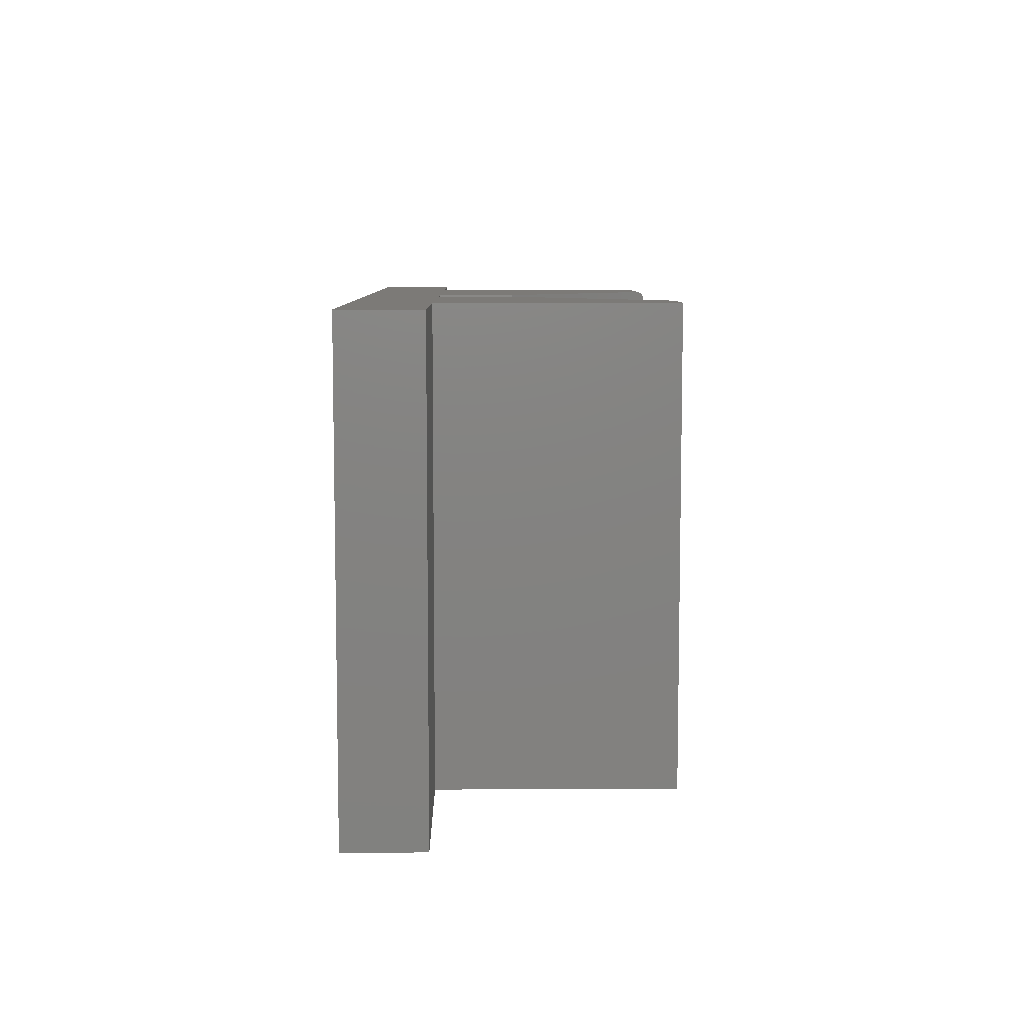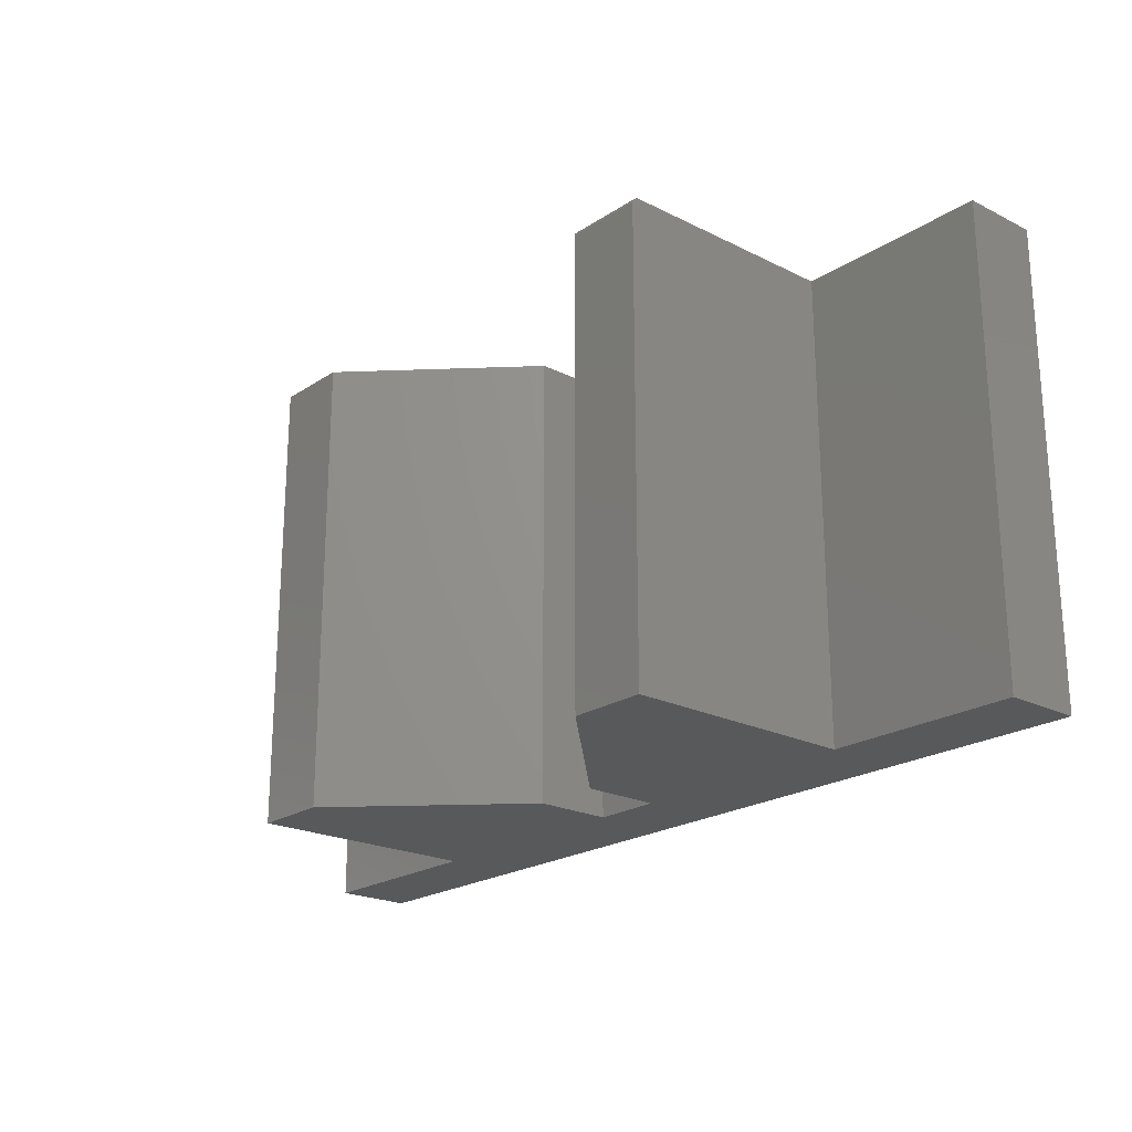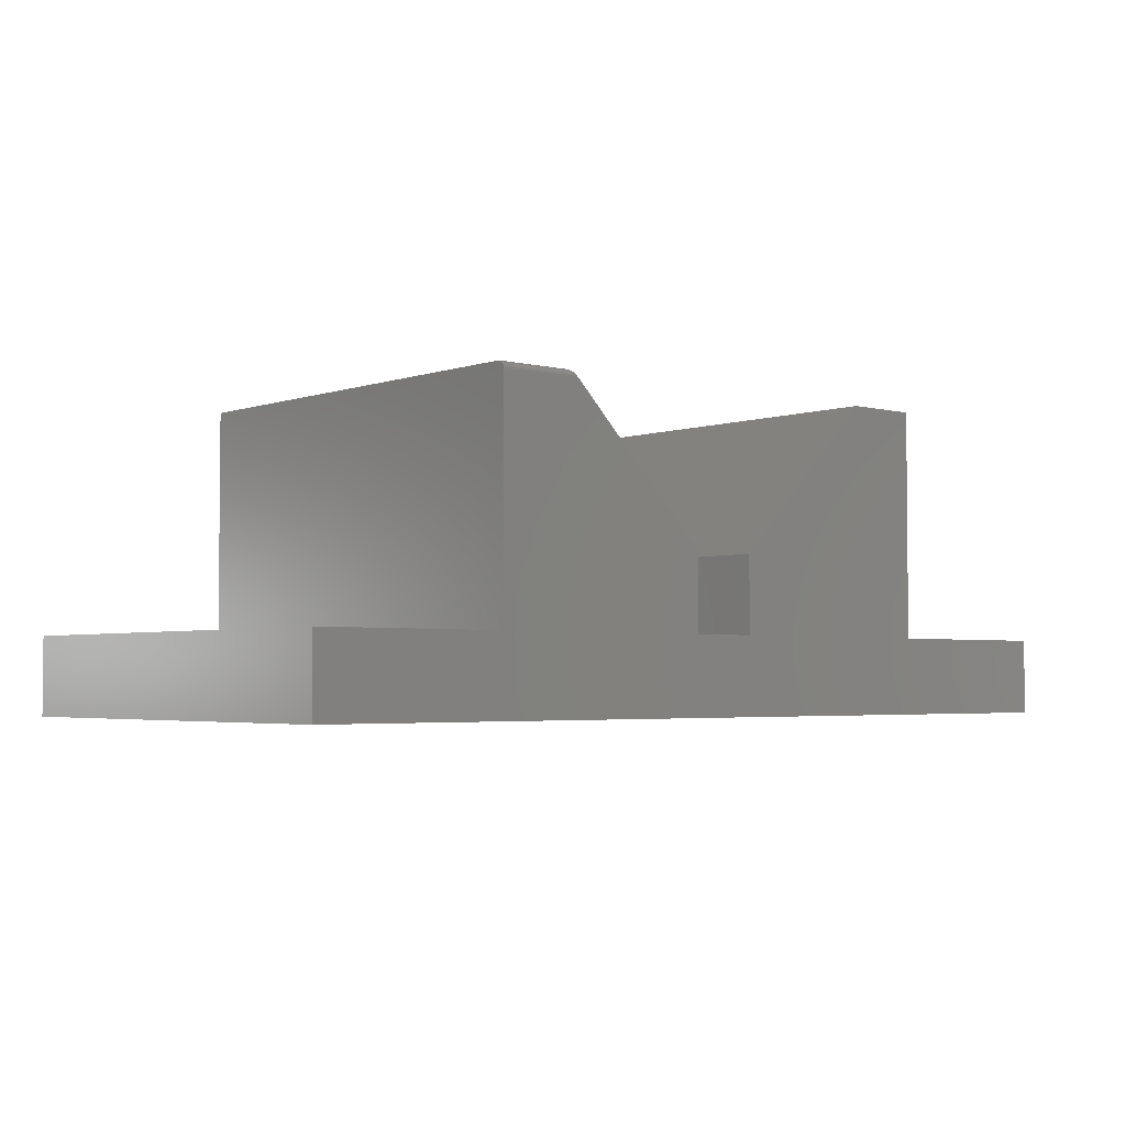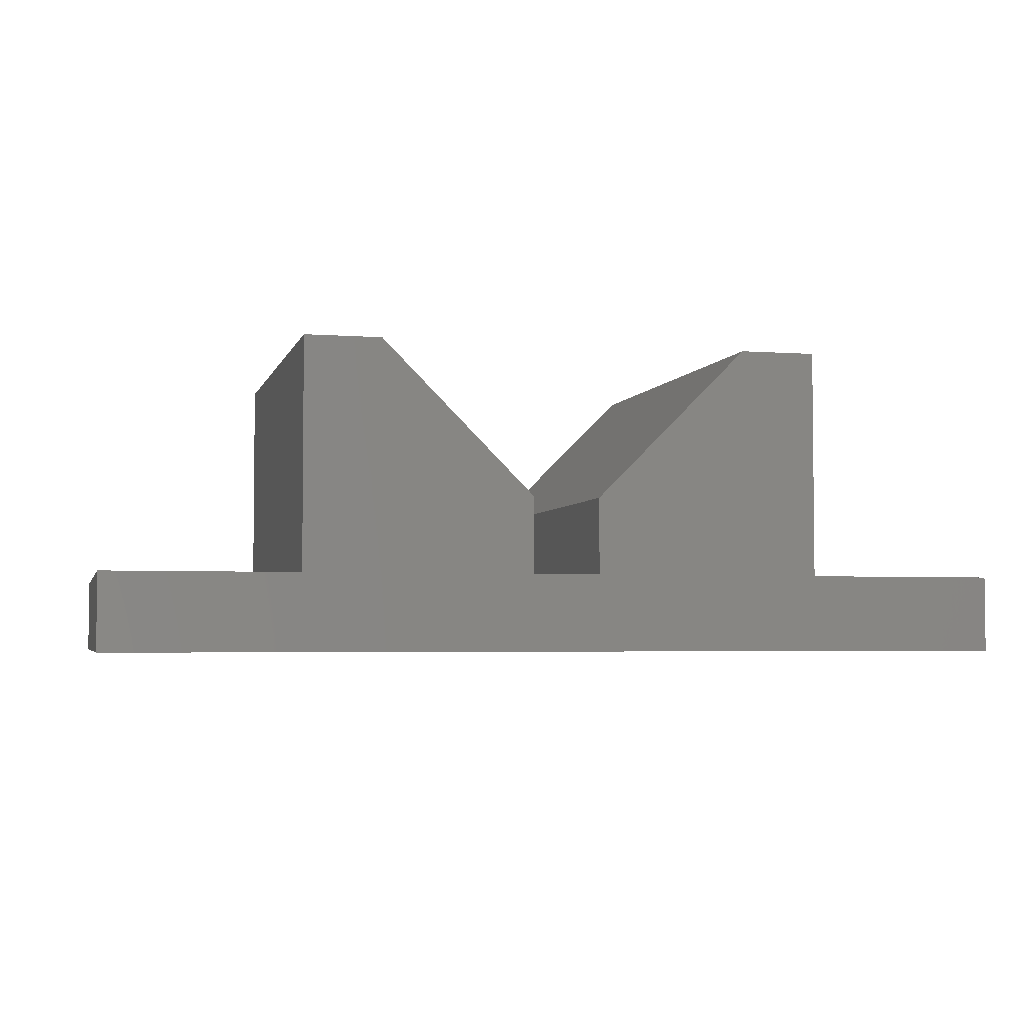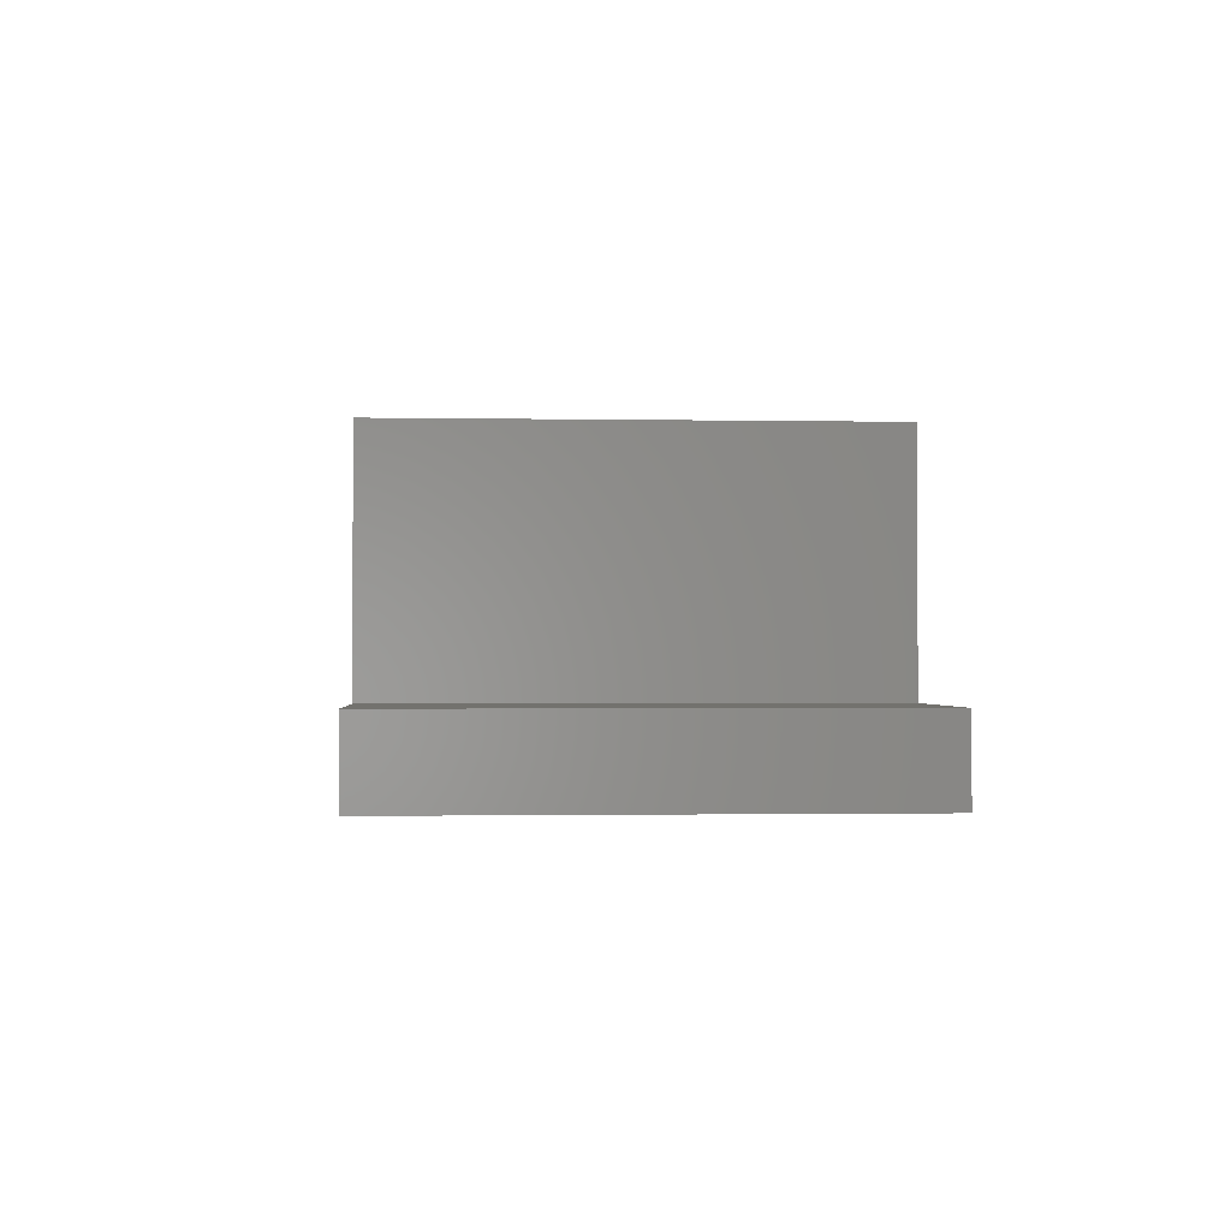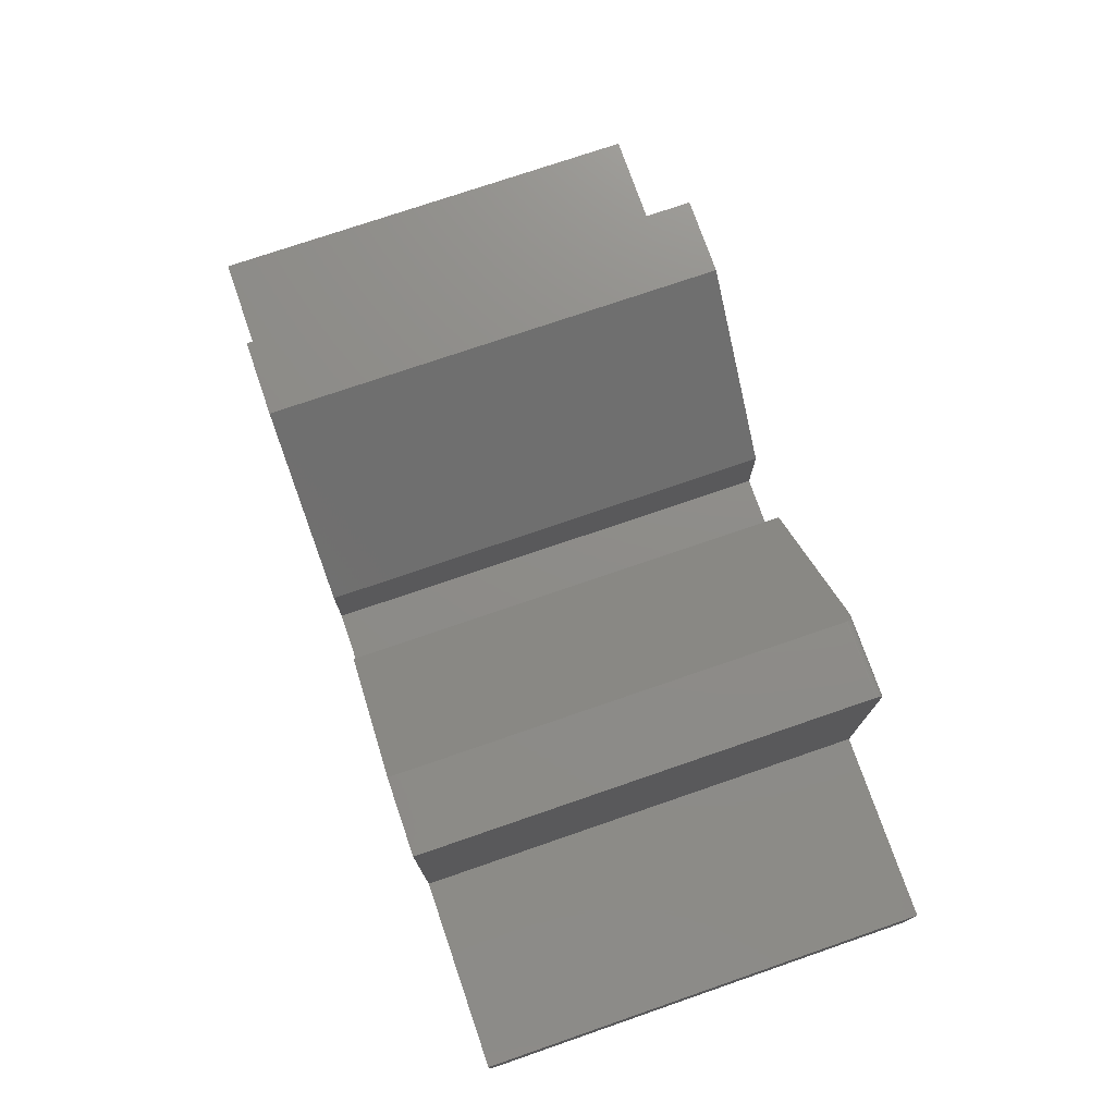
<metadata>
{"format":"stl","ext":"stl","renderer":"f3d","projection":"perspective","resolution":1024,"background":"white","views":[{"elev":7.8,"azim":-90.8,"up":"+Y"},{"elev":-21.8,"azim":48.8,"up":"+Y"},{"elev":-3.3,"azim":139.3,"up":"+Z"},{"elev":-3.8,"azim":-13.8,"up":"+Z"},{"elev":-1.2,"azim":-93.9,"up":"+Z"},{"elev":74.7,"azim":71.0,"up":"+Z"}]}
</metadata>
<code>
# stl→obj: 44 verts, 84 faces
v -0.1953 0 -0.07812
v -0.1953 4.419e-18 0.00148
v 0.003701 1.547e-17 0.00148
v 0.2425 2.872e-17 0.00148
v 0.3122 3.259e-17 0.00148
v 0.551 4.585e-17 0.00148
v 0.75 5.689e-17 0.00148
v 0.75 5.248e-17 -0.07812
v 0.4636 5.382e-17 0.2325
v 0.551 5.867e-17 0.2325
v 0.3122 3.701e-17 0.08109
v 0.08331 3.314e-17 0.2403
v 0.2425 3.314e-17 0.08109
v 0.003701 2.872e-17 0.2403
v 0.4661 -0.0004182 0.235
v 0.4705 -0.004275 0.2394
v 0.4672 -0.0008966 0.2361
v 0.4682 -0.001538 0.2371
v 0.4691 -0.002327 0.238
v 0.4713 -0.006588 0.2402
v 0.4649 -0.0001163 0.2338
v 0.4714 -0.007812 0.2403
v 0.4714 -0.4766 0.2403
v 0.3122 -0.4766 0.08109
v 0.551 -0.4766 0.2403
v 0.551 -0.007812 0.2403
v 0.551 -0.001317 0.2368
v 0.551 -0.0001501 0.234
v 0.551 -0.0005947 0.2355
v 0.551 -0.4766 0.00148
v 0.551 -0.002288 0.238
v 0.551 -0.003472 0.239
v 0.551 -0.004823 0.2397
v 0.551 -0.006288 0.2401
v -0.1953 -0.4766 -0.07812
v 0.75 -0.4766 -0.07812
v 0.75 -0.4766 0.00148
v 0.3122 -0.4766 0.00148
v 0.2425 -0.4766 0.00148
v 0.003701 -0.4766 0.00148
v -0.1953 -0.4766 0.00148
v 0.003701 -0.4766 0.2403
v 0.2425 -0.4766 0.08109
v 0.08331 -0.4766 0.2403
f 1 2 3
f 1 3 4
f 1 4 5
f 1 5 6
f 1 6 7
f 1 7 8
f 9 10 11
f 11 10 6
f 11 6 5
f 12 13 14
f 14 13 4
f 14 4 3
f 15 16 17
f 17 16 18
f 18 16 19
f 20 16 15
f 20 15 21
f 20 21 9
f 20 9 11
f 20 11 22
f 22 11 23
f 23 11 24
f 25 26 23
f 23 26 22
f 27 6 10
f 27 10 28
f 27 28 29
f 30 6 27
f 30 27 31
f 30 31 32
f 30 32 33
f 30 33 34
f 30 34 26
f 30 26 25
f 10 21 28
f 10 9 21
f 21 15 28
f 28 15 29
f 29 15 17
f 29 17 18
f 29 18 27
f 18 19 27
f 27 19 31
f 31 19 16
f 31 16 32
f 22 26 20
f 20 26 34
f 20 34 16
f 16 34 33
f 16 33 32
f 35 36 37
f 35 37 30
f 35 30 38
f 35 38 39
f 35 39 40
f 35 40 41
f 38 30 24
f 24 30 25
f 24 25 23
f 40 39 42
f 42 39 43
f 42 43 44
f 2 1 41
f 41 1 35
f 40 3 41
f 41 3 2
f 14 3 42
f 42 3 40
f 44 12 42
f 42 12 14
f 13 12 43
f 43 12 44
f 4 13 39
f 39 13 43
f 38 5 39
f 39 5 4
f 11 5 24
f 24 5 38
f 37 7 30
f 30 7 6
f 8 7 36
f 36 7 37
f 35 1 36
f 36 1 8

</code>
